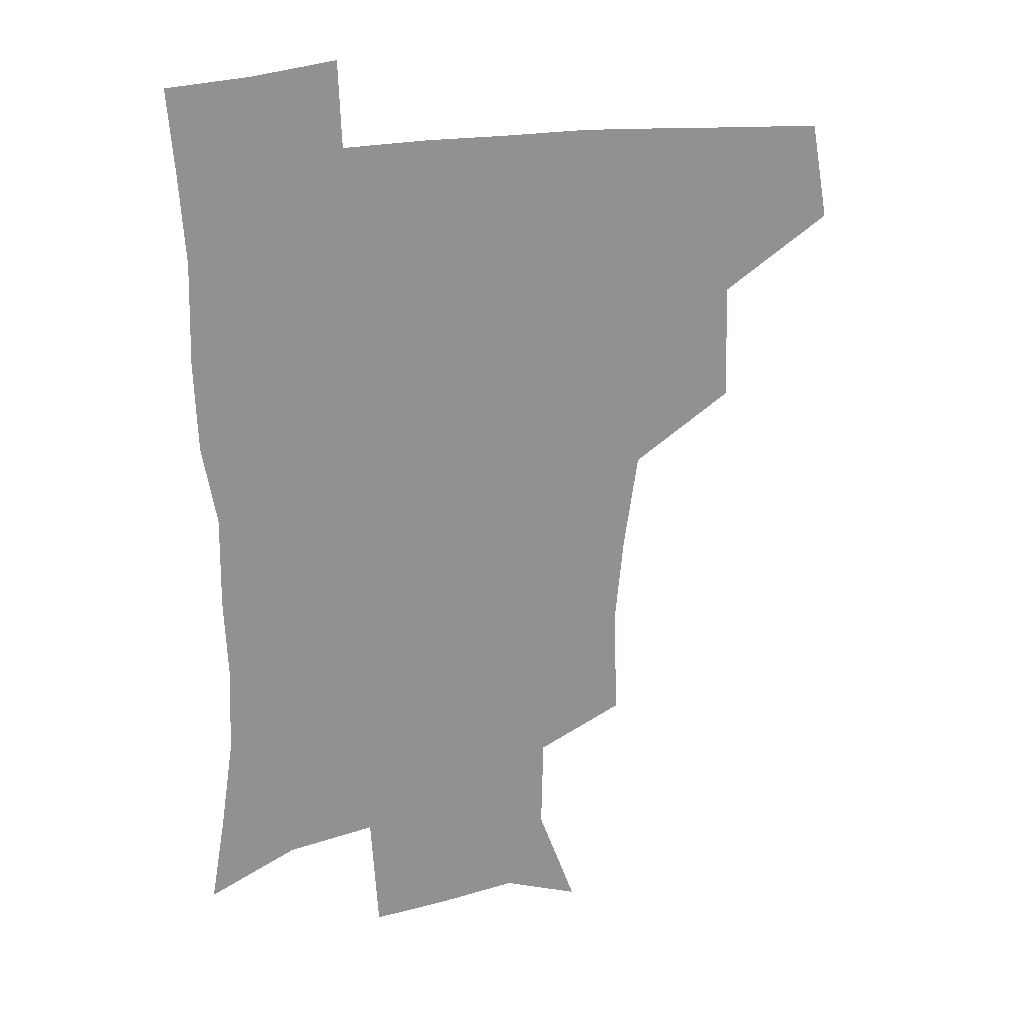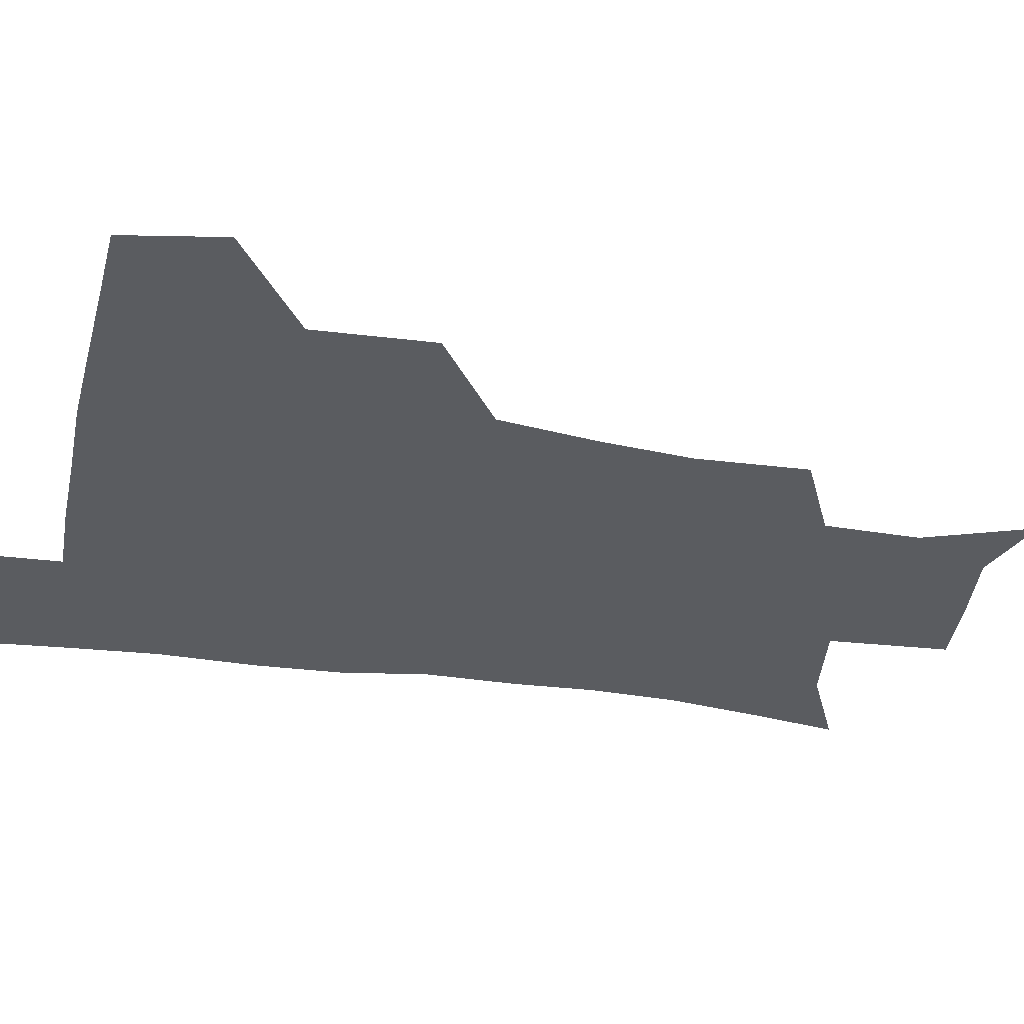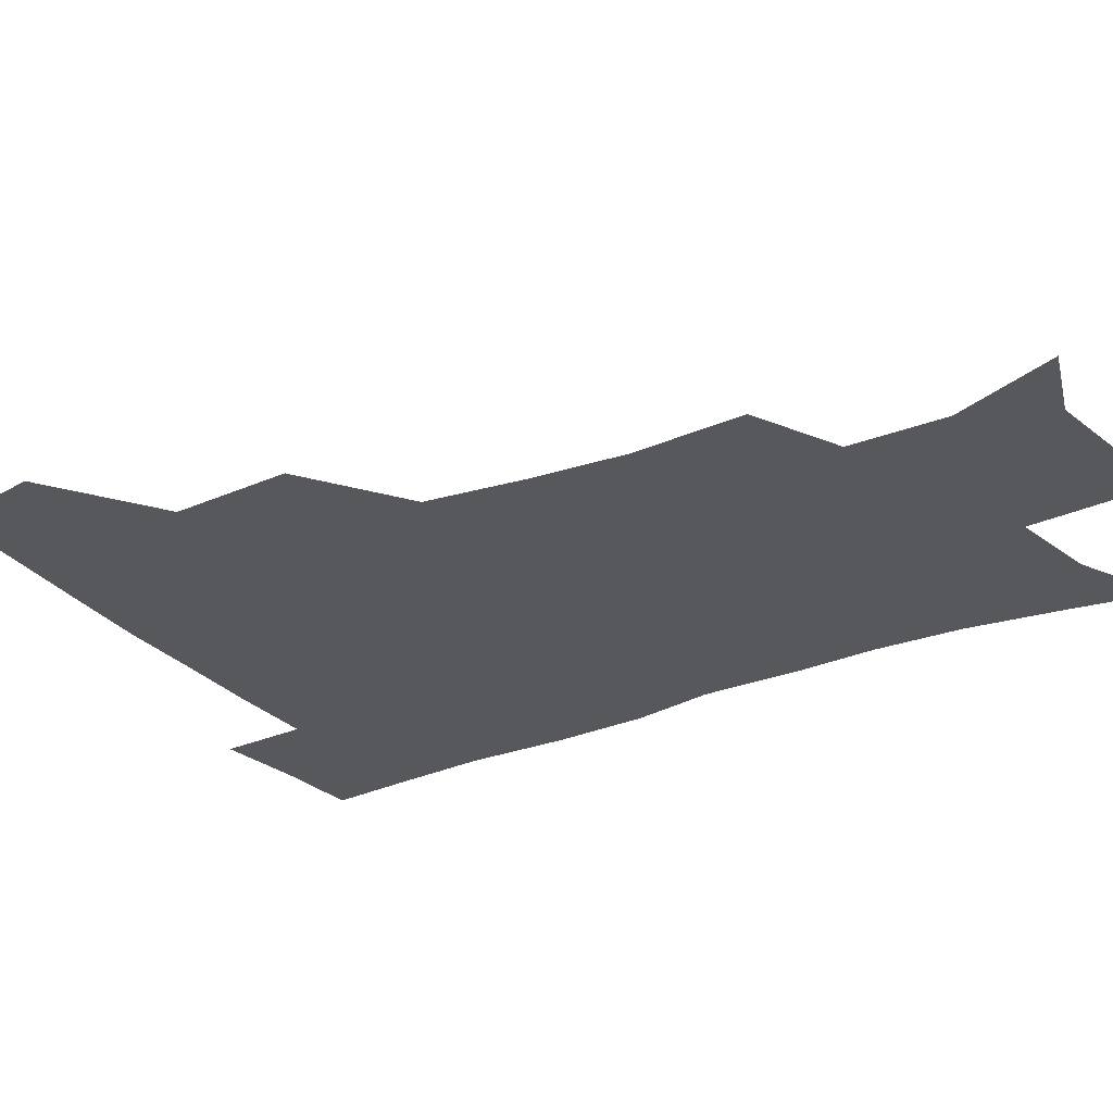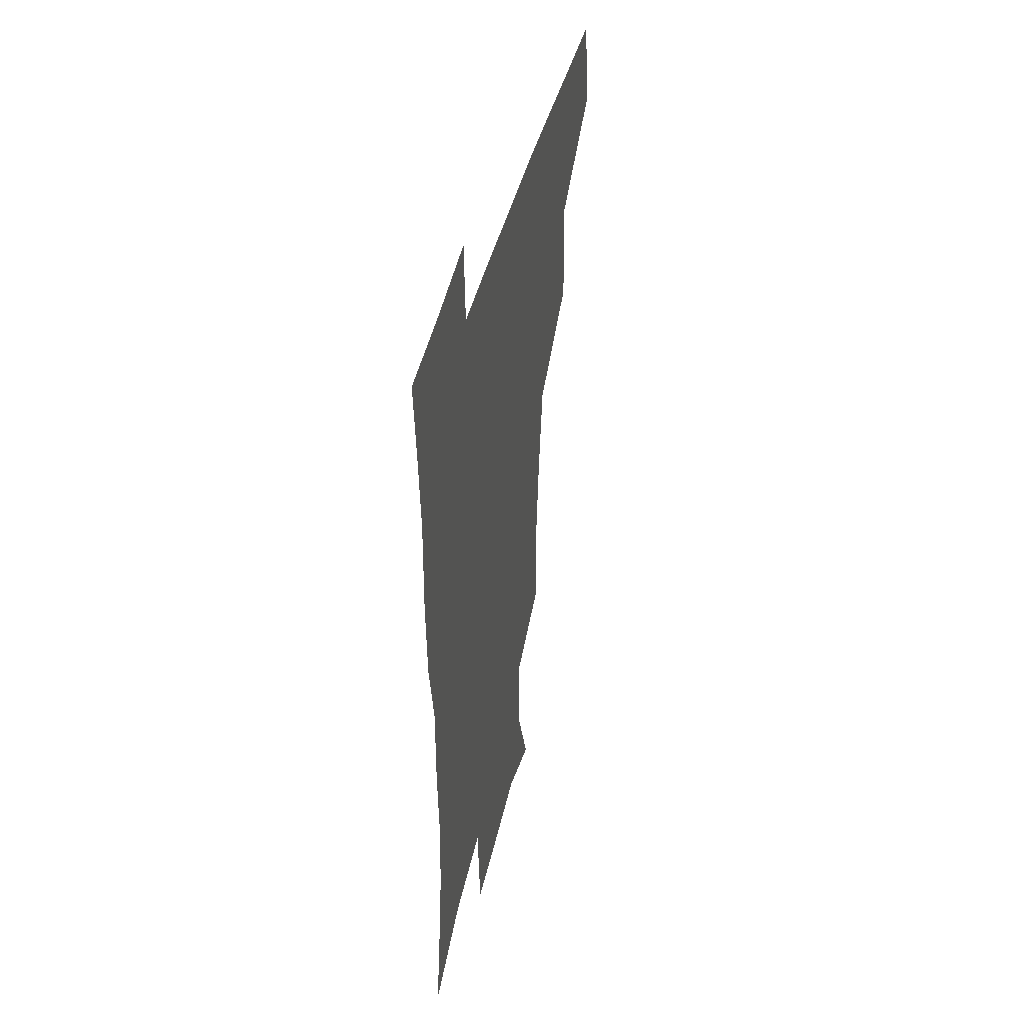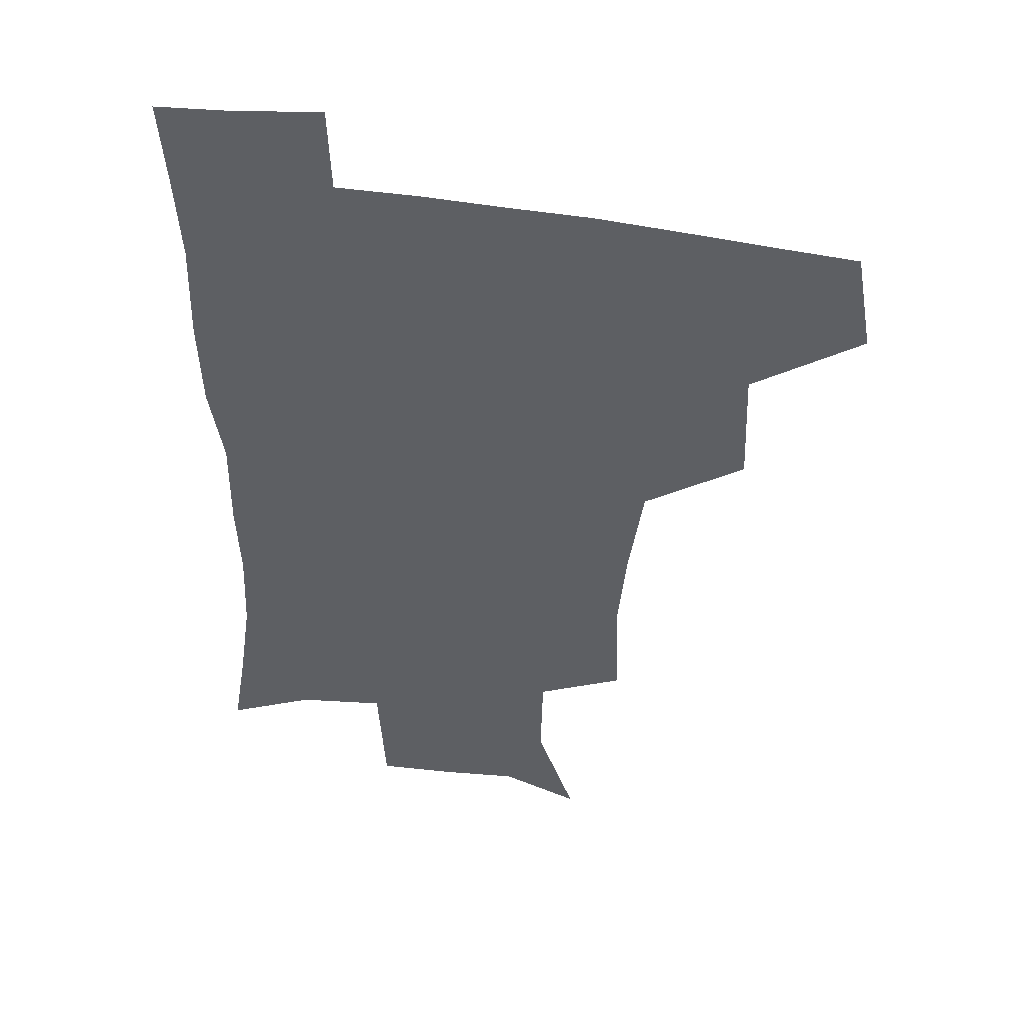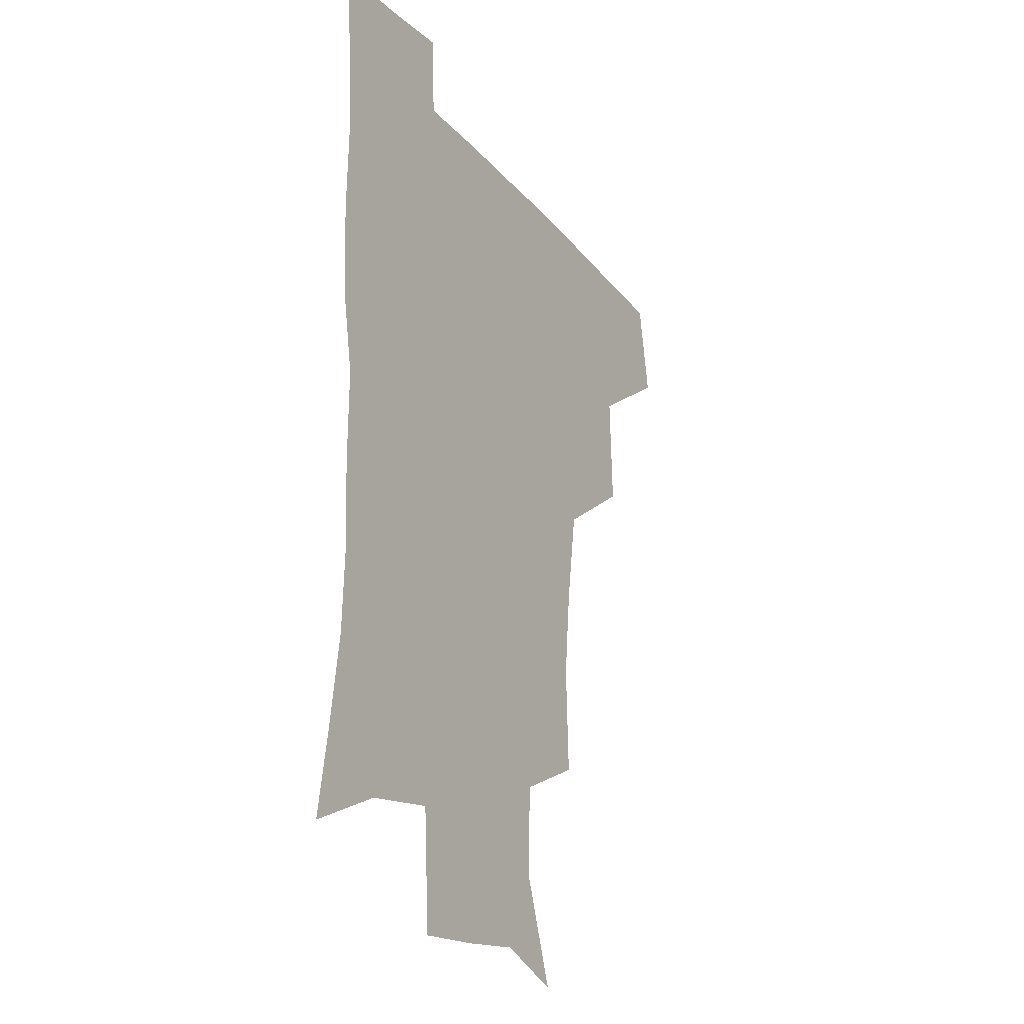
<metadata>
{"format":"obj","ext":"obj","renderer":"f3d","projection":"perspective","resolution":1024,"background":"white","views":[{"elev":23.7,"azim":163.6,"up":"+Y"},{"elev":-33.9,"azim":-101.6,"up":"+Z"},{"elev":-27.9,"azim":-57.9,"up":"+Z"},{"elev":45.2,"azim":103.7,"up":"+Y"},{"elev":46.1,"azim":-169.0,"up":"+Y"},{"elev":-23.4,"azim":119.6,"up":"+Y"}]}
</metadata>
<code>
v 478.3 444.5 0
v 484.3 478.8 0
v 514.5 378.2 0
v 516.1 419 0
v 515.6 450.9 0
v 514 480.2 0
v 556 249.9 0
v 557.5 288.4 0
v 554.4 320.2 0
v 549.4 354.6 0
v 545.4 388 0
v 546.5 423.9 0
v 545.5 452.9 0
v 543.1 481.8 0
v 573.5 165.3 0
v 587 202.4 0
v 586.3 235.5 0
v 583.8 271.4 0
v 582.5 304.5 0
v 579.7 334.6 0
v 577.2 366.3 0
v 576.4 398.2 0
v 575.5 426.8 0
v 575.2 454.4 0
v 572.2 483.2 0
v 600.5 174.6 0
v 609.9 213 0
v 608.7 244.8 0
v 607.7 280.2 0
v 606.4 309.8 0
v 604.7 339.8 0
v 603.5 370 0
v 603.3 400.6 0
v 602.9 427.5 0
v 602.8 455.3 0
v 601.9 483.2 0
v 627.3 171 0
v 633 216 0
v 632.3 249.8 0
v 631.3 280.2 0
v 630.3 312.3 0
v 629.7 342.4 0
v 629.5 372.3 0
v 629.6 401.2 0
v 630.2 428.1 0
v 630.8 455.8 0
v 630.5 483.5 0
v 654.8 168.5 0
v 657.4 211.1 0
v 656.1 247.9 0
v 654.8 280.8 0
v 654.6 310.1 0
v 654.5 340.5 0
v 655 370.1 0
v 655.7 399.4 0
v 657 427.4 0
v 658.2 455.6 0
v 659.7 482.9 0
v 660.8 513.2 0
v 688.7 206.2 0
v 682.5 241.6 0
v 679.6 274.2 0
v 678.3 306 0
v 680.5 333.1 0
v 680.7 364.5 0
v 682.3 394.1 0
v 683.8 423.9 0
v 685.1 453.8 0
v 687.4 481.4 0
v 690.6 509.3 0
v 720.2 191.5 0
v 715 222.9 0
v 710.2 255.5 0
v 709 286.4 0
v 710.2 315.7 0
v 709.8 349.3 0
v 714.8 377.9 0
v 716 410.5 0
v 715 446 0
v 717 477.3 0
v 719.4 507.3 0
f 4 5 1
f 1 5 2
f 5 6 2
f 10 11 3
f 3 11 4
f 11 12 4
f 4 12 5
f 12 13 5
f 5 13 6
f 13 14 6
f 17 18 7
f 7 18 8
f 18 19 8
f 8 19 9
f 19 20 9
f 9 20 10
f 20 21 10
f 10 21 11
f 21 22 11
f 11 22 12
f 22 23 12
f 12 23 13
f 23 24 13
f 13 24 14
f 24 25 14
f 15 26 16
f 26 27 16
f 16 27 17
f 27 28 17
f 17 28 18
f 28 29 18
f 18 29 19
f 29 30 19
f 19 30 20
f 30 31 20
f 20 31 21
f 31 32 21
f 21 32 22
f 32 33 22
f 22 33 23
f 33 34 23
f 23 34 24
f 34 35 24
f 24 35 25
f 35 36 25
f 26 37 27
f 37 38 27
f 27 38 28
f 38 39 28
f 28 39 29
f 39 40 29
f 29 40 30
f 40 41 30
f 30 41 31
f 41 42 31
f 31 42 32
f 42 43 32
f 32 43 33
f 43 44 33
f 33 44 34
f 44 45 34
f 34 45 35
f 45 46 35
f 35 46 36
f 46 47 36
f 37 48 38
f 48 49 38
f 38 49 39
f 49 50 39
f 39 50 40
f 50 51 40
f 40 51 41
f 51 52 41
f 41 52 42
f 52 53 42
f 42 53 43
f 53 54 43
f 43 54 44
f 54 55 44
f 44 55 45
f 55 56 45
f 45 56 46
f 56 57 46
f 46 57 47
f 57 58 47
f 49 60 50
f 60 61 50
f 50 61 51
f 61 62 51
f 51 62 52
f 62 63 52
f 52 63 53
f 63 64 53
f 53 64 54
f 64 65 54
f 54 65 55
f 65 66 55
f 55 66 56
f 66 67 56
f 56 67 57
f 67 68 57
f 57 68 58
f 68 69 58
f 58 69 59
f 69 70 59
f 60 71 61
f 71 72 61
f 61 72 62
f 72 73 62
f 62 73 63
f 73 74 63
f 63 74 64
f 74 75 64
f 64 75 65
f 75 76 65
f 65 76 66
f 76 77 66
f 66 77 67
f 77 78 67
f 67 78 68
f 78 79 68
f 68 79 69
f 79 80 69
f 69 80 70
f 80 81 70

</code>
